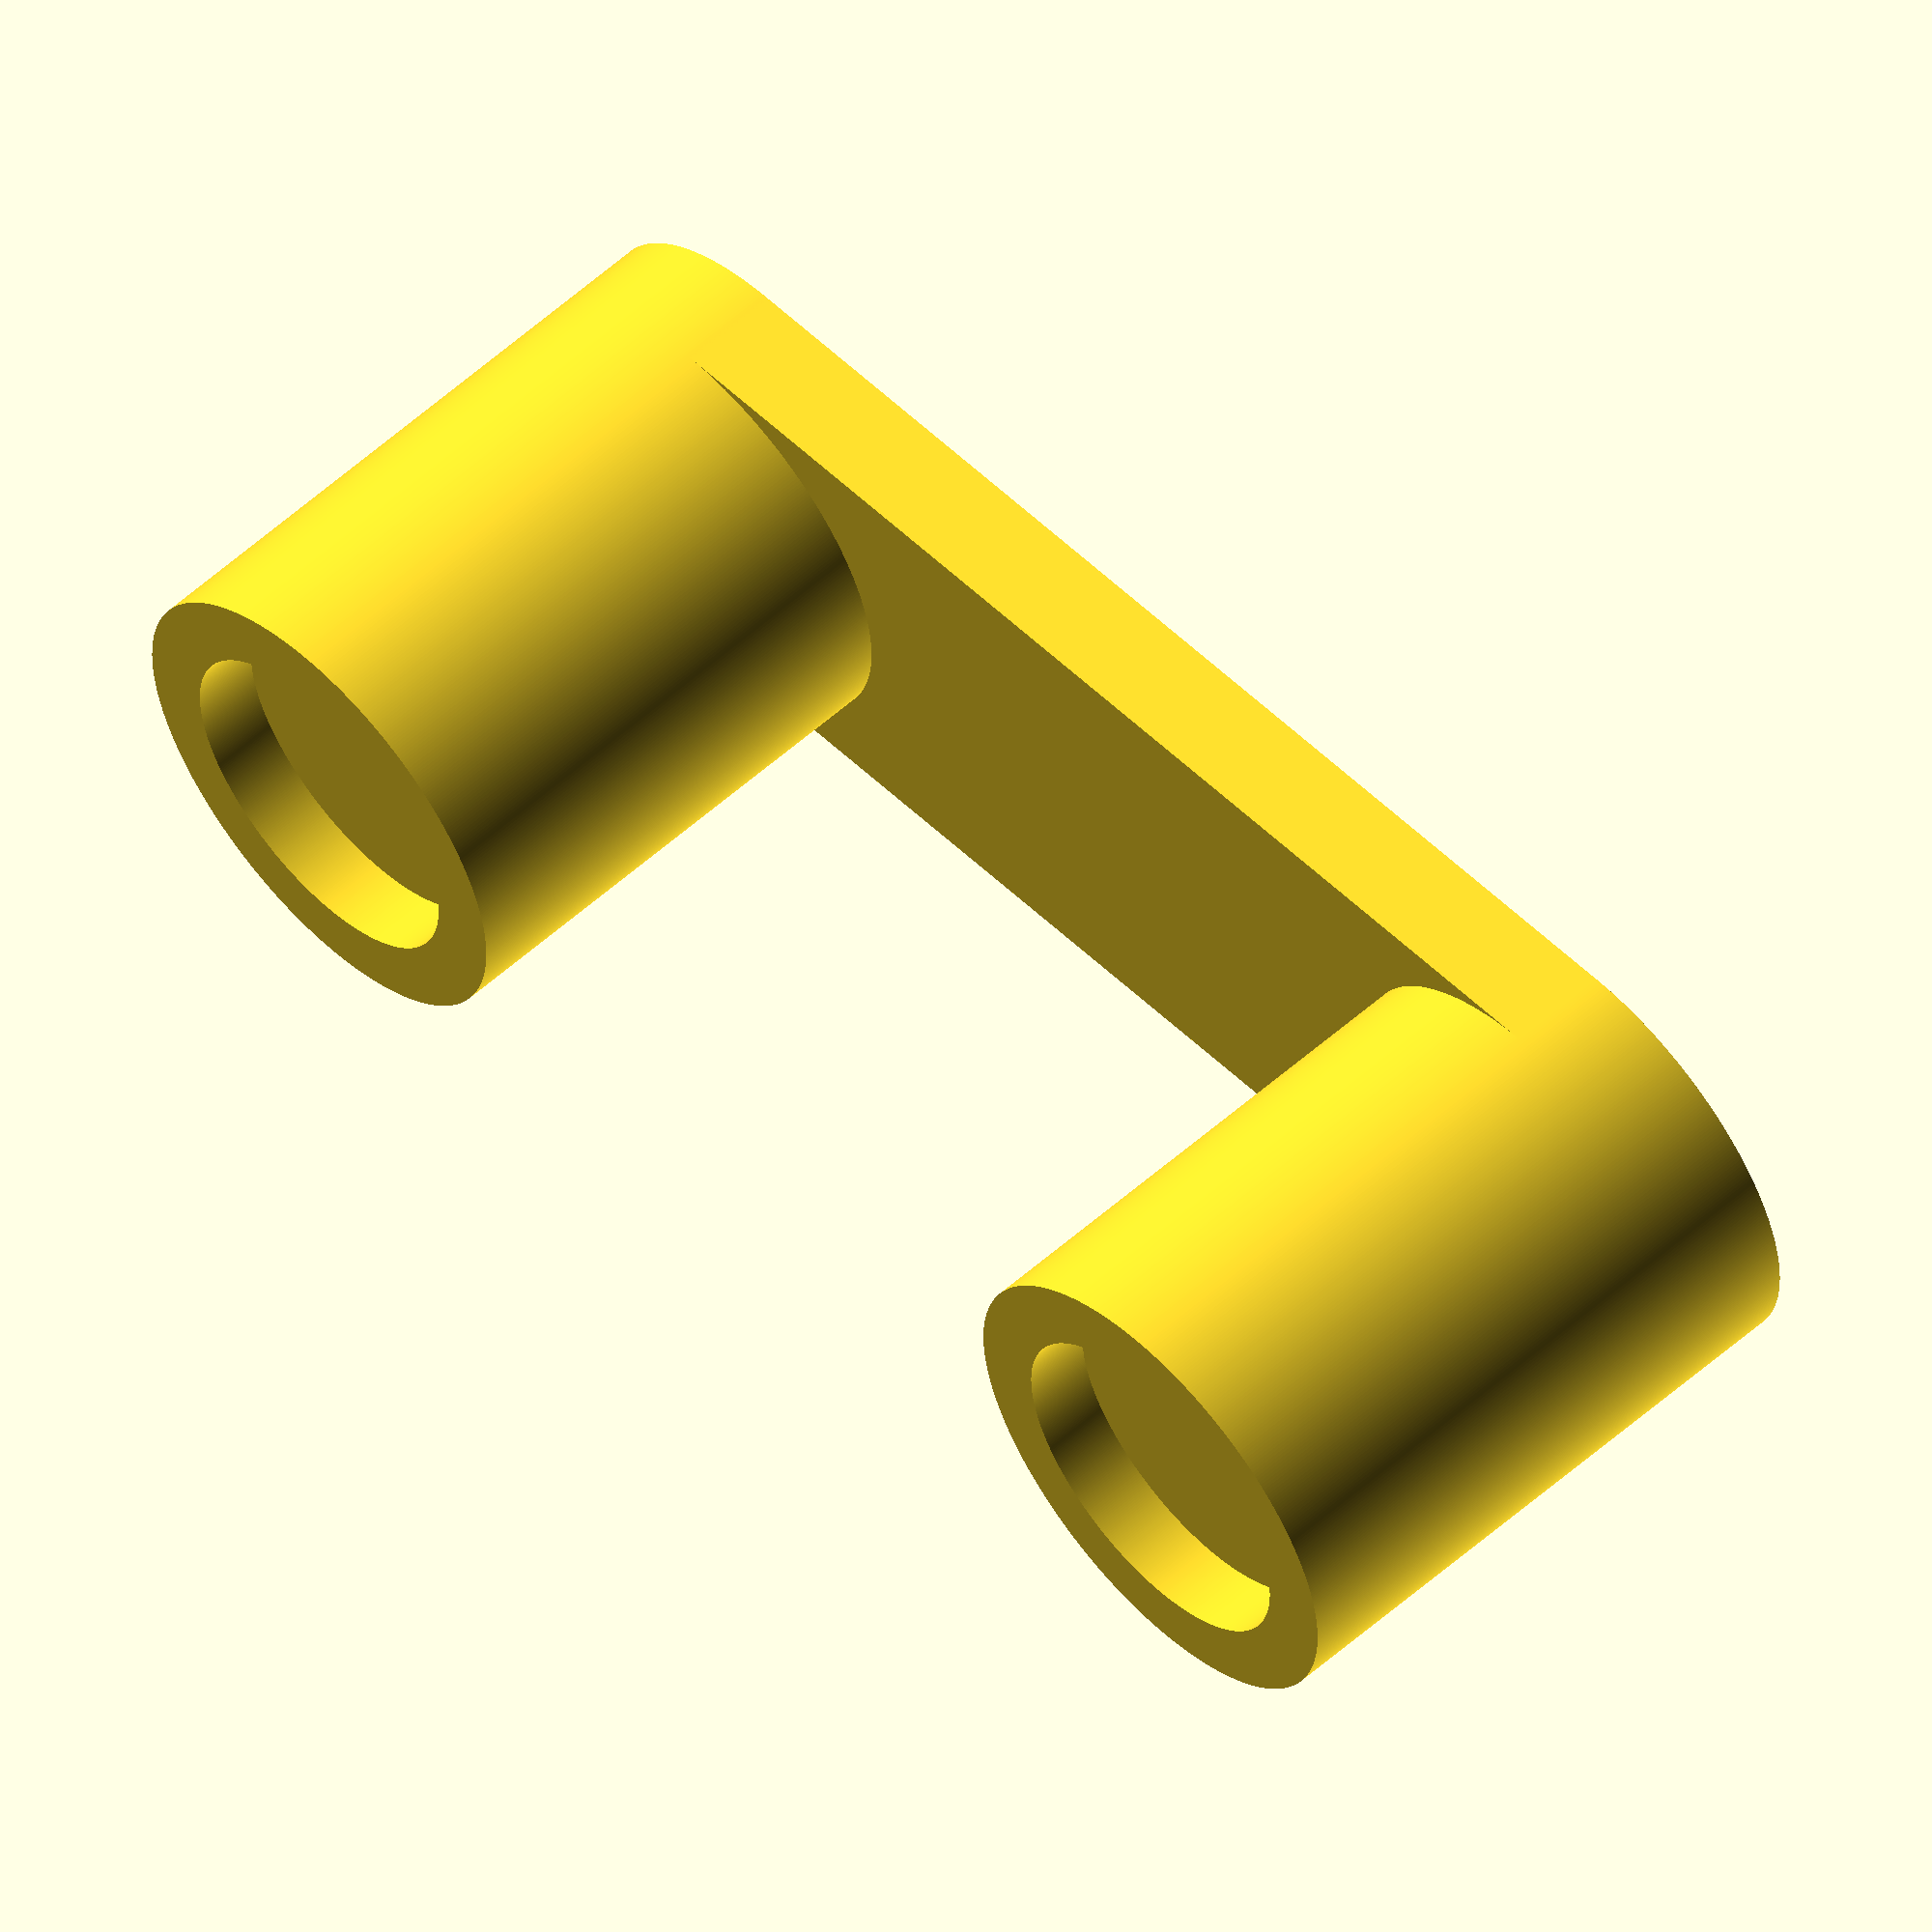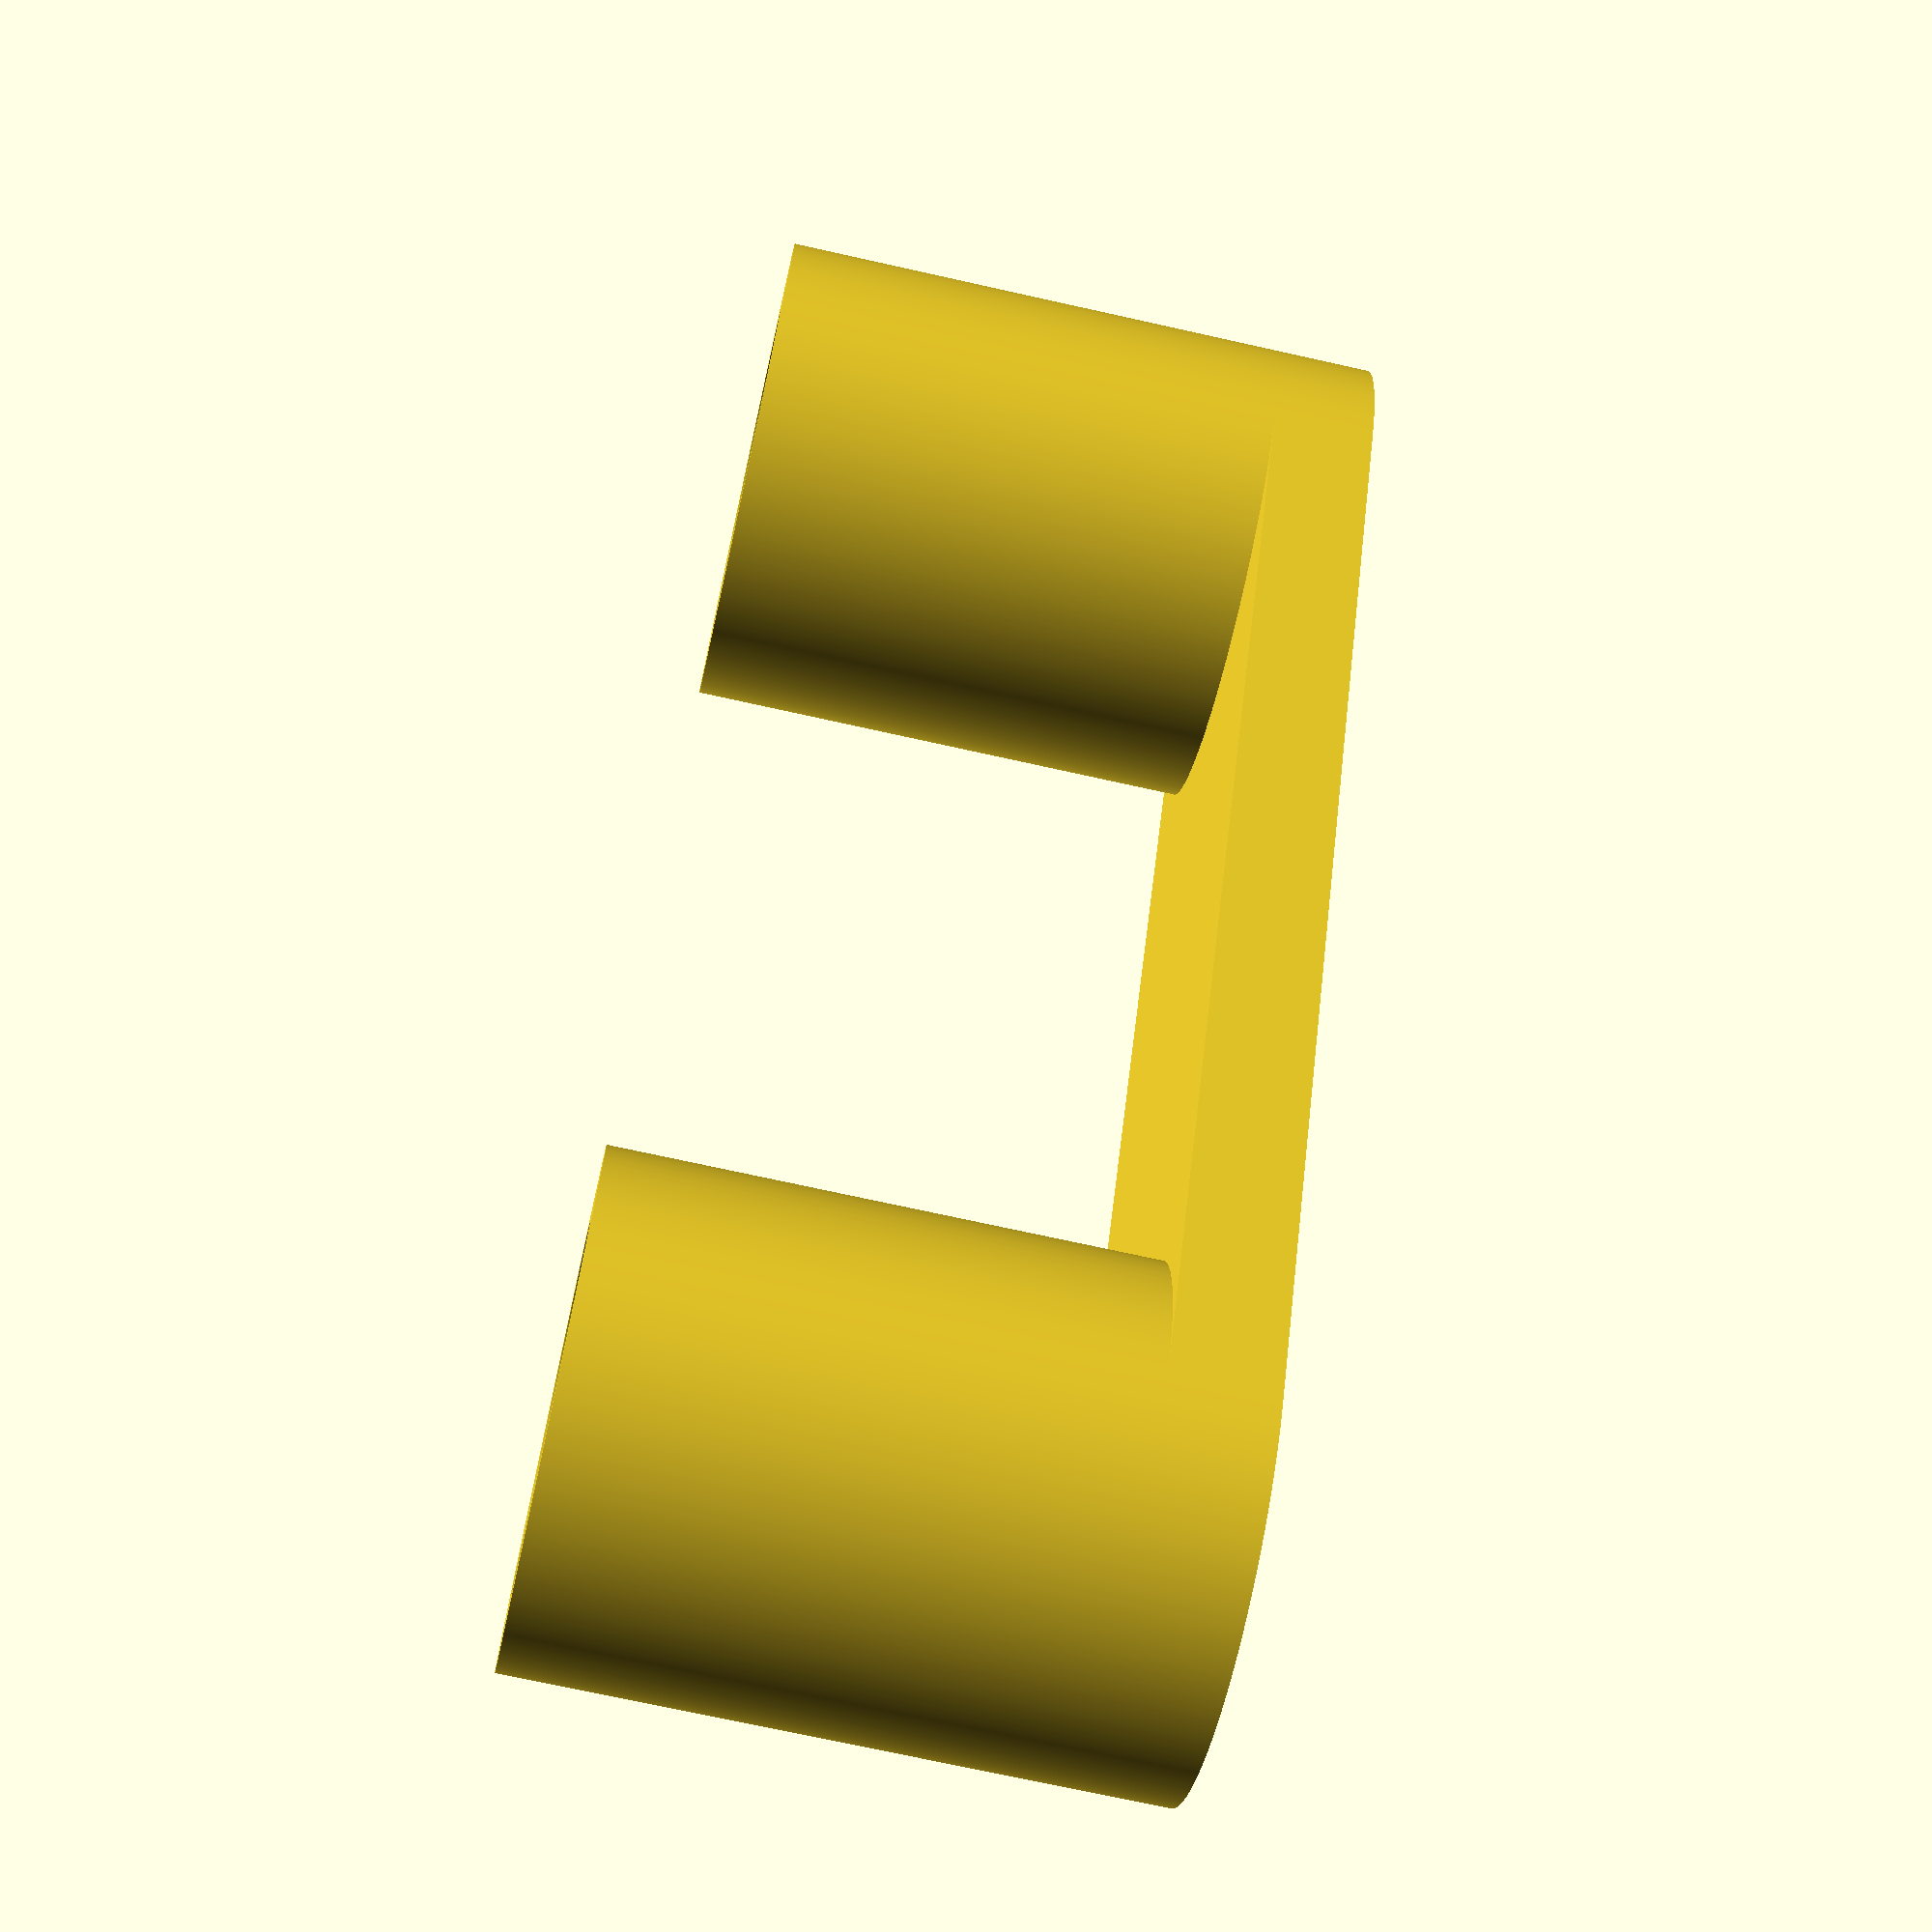
<openscad>
bridgeHeight = 3;
additionalStandRadius = 2;

holder(channelWidth = 30, channelHeight = 15, magnetRadius = 5 , magnetHeight = 2);

module holder(channelWidth, channelHeight, magnetRadius, magnetHeight) {
    union() {
        stand(channelHeight, magnetRadius, magnetHeight);
        bridge(channelWidth, channelHeight,  magnetRadius);
        translate([0, channelWidth + magnetRadius, 0]) {
            stand(channelHeight, magnetRadius, magnetHeight);
        }
    }
}

module stand(channelHeight, magnetRadius, magnetHeight) {
    difference() {
        cylinder(r = magnetRadius + additionalStandRadius, h = channelHeight + bridgeHeight, $fn = 500);
        translate([0, 0, -1]) {
            cylinder(r = magnetRadius , h = magnetHeight + 1, $fn = 500);
        }
    }
}

module bridge(channelWidth, channelHeight, magnetRadius) {
    translate([-magnetRadius - additionalStandRadius, 0, channelHeight]) { 
        cube([magnetRadius * 2 + additionalStandRadius * 2, channelWidth + magnetRadius, bridgeHeight]);
    }
}
</openscad>
<views>
elev=303.2 azim=95.6 roll=227.1 proj=o view=solid
elev=71.6 azim=147.4 roll=257.4 proj=p view=solid
</views>
